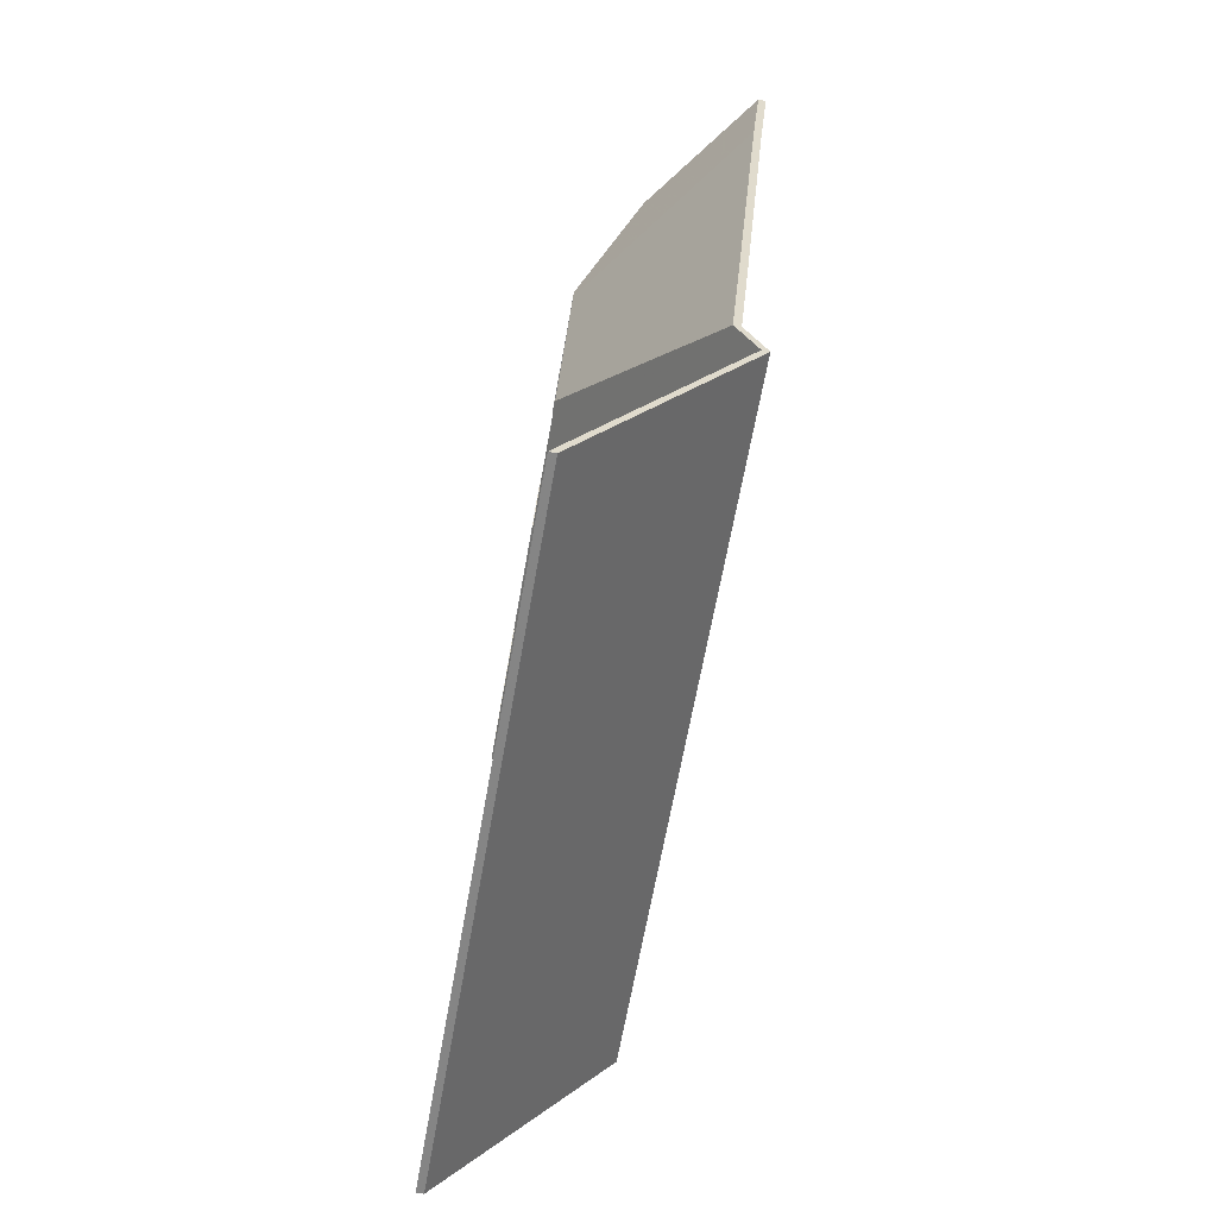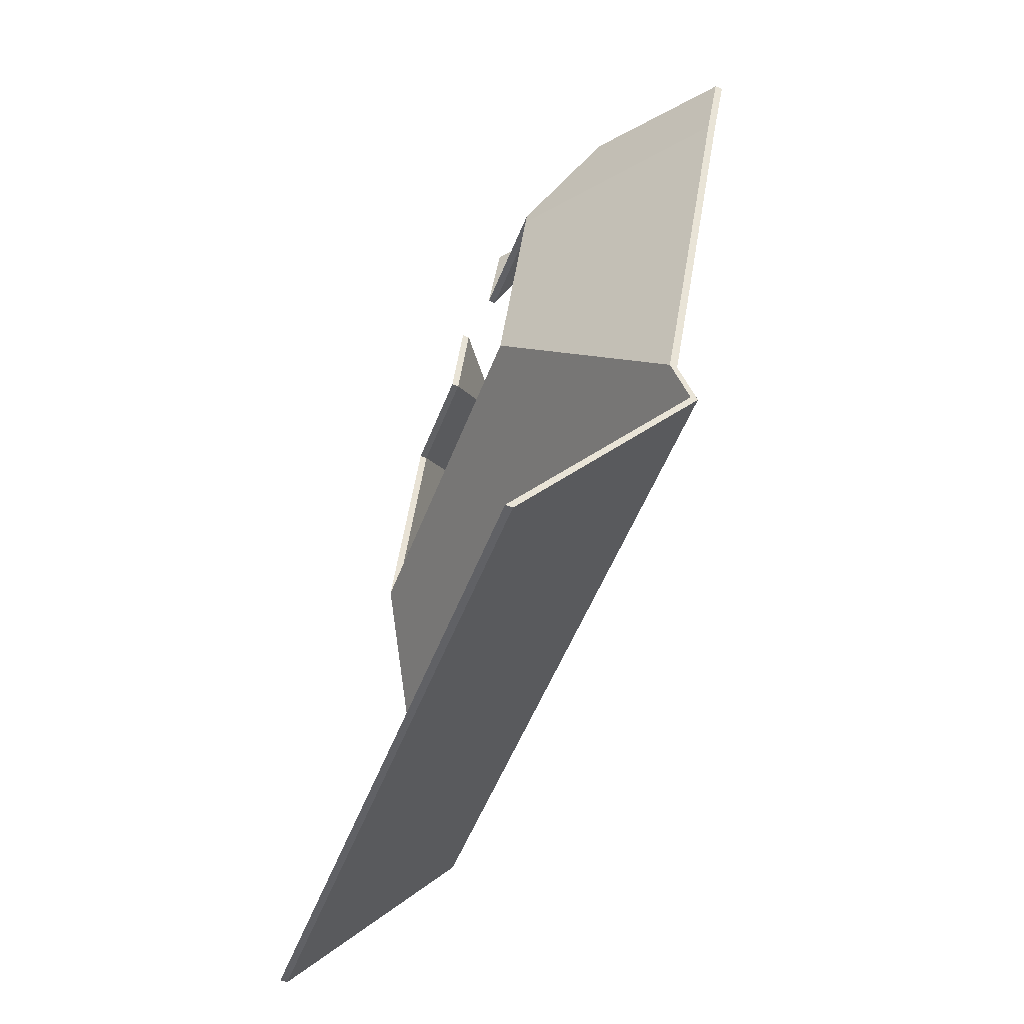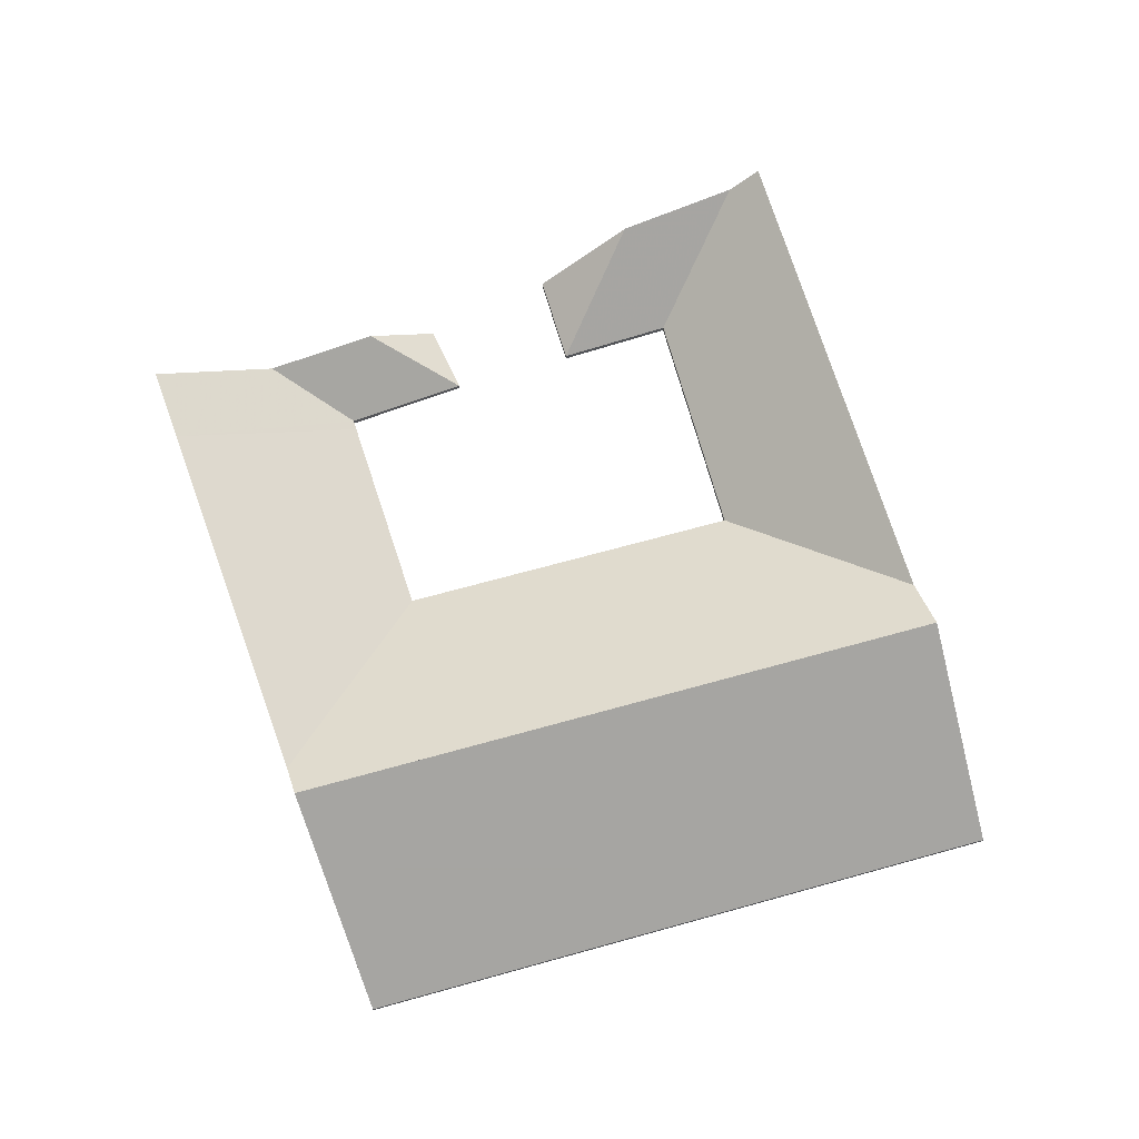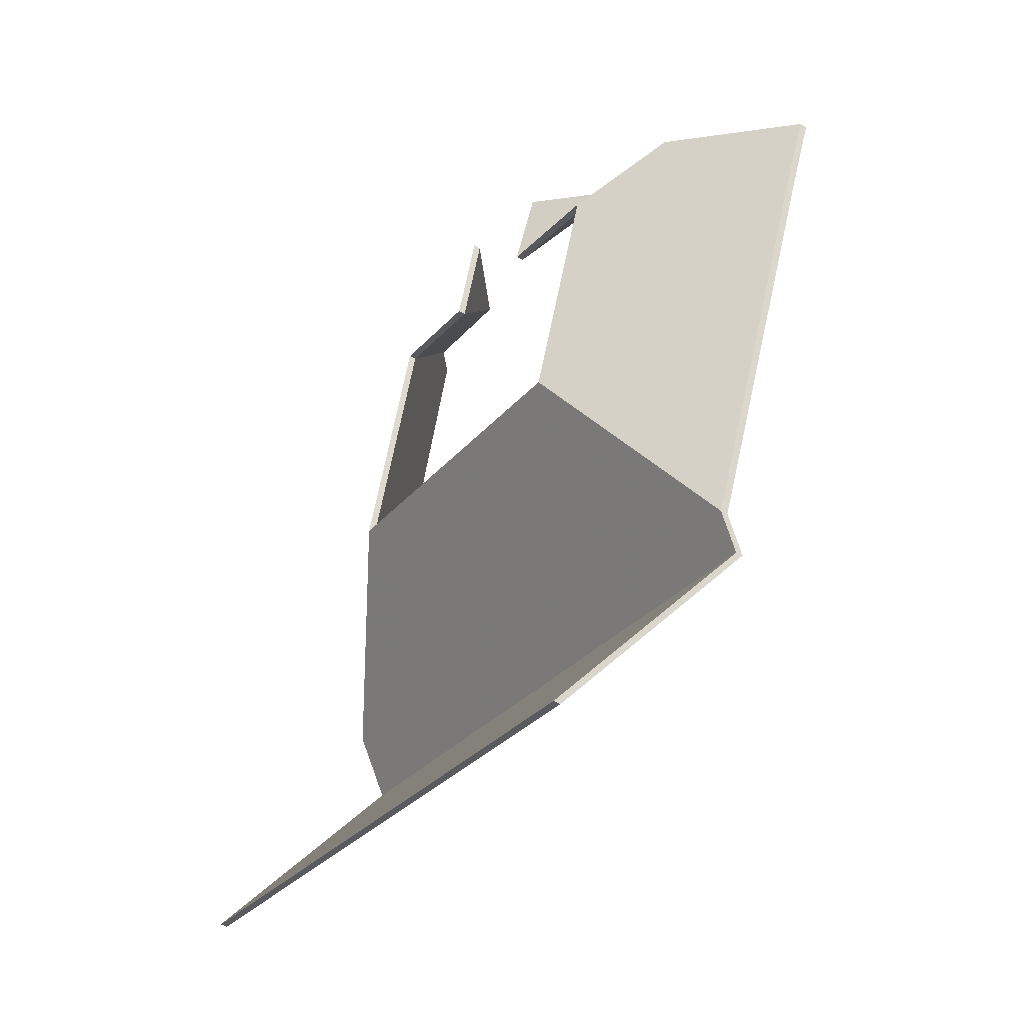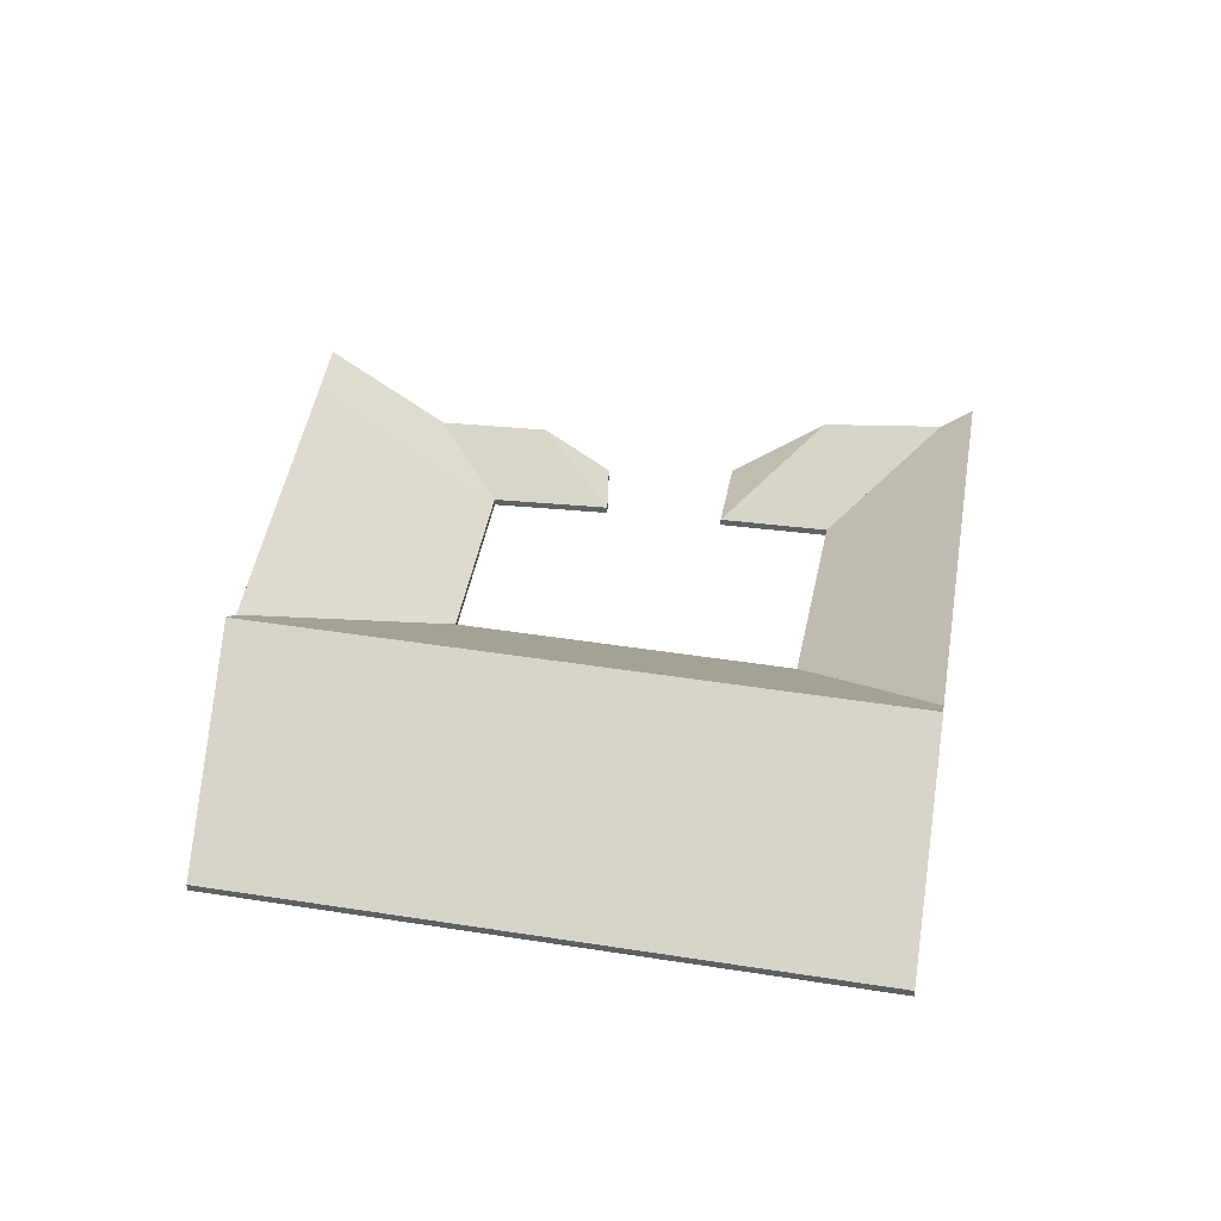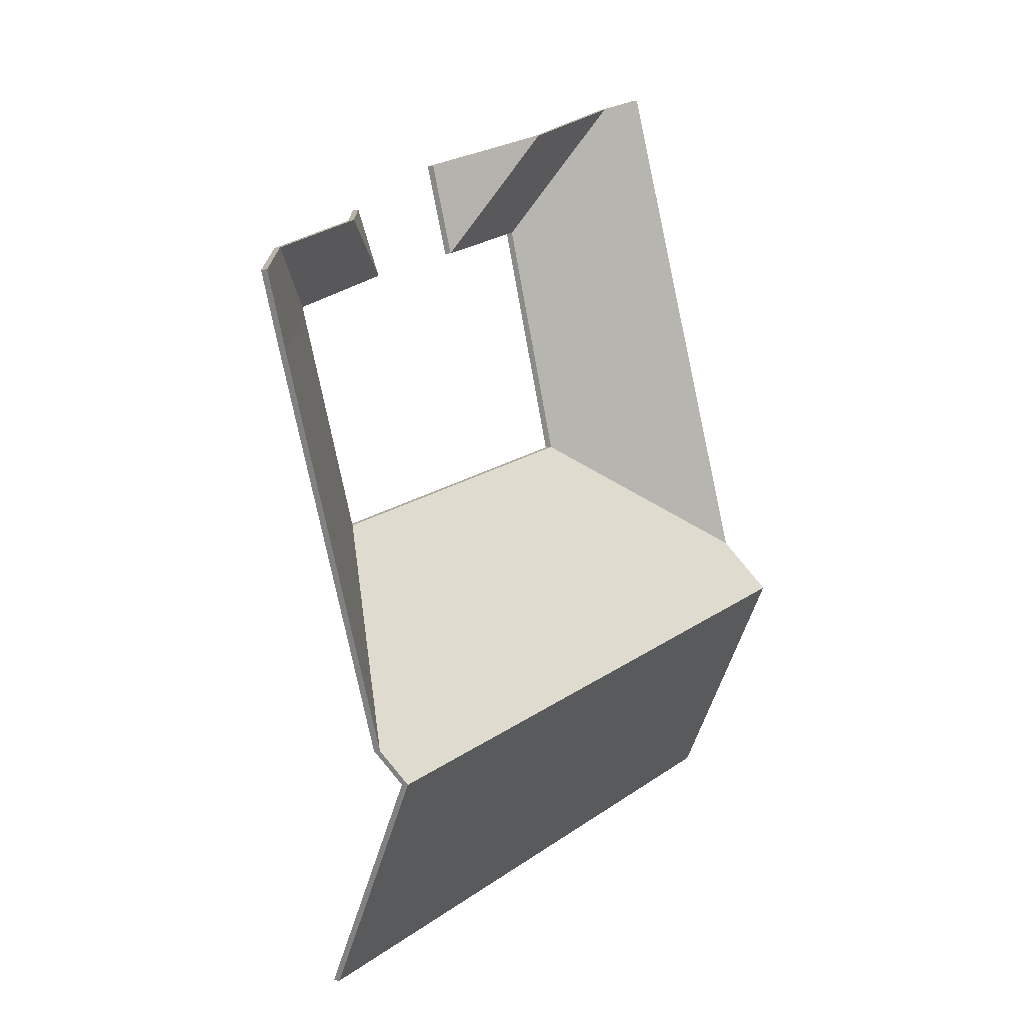
<metadata>
{"format":"obj","ext":"obj","renderer":"f3d","projection":"perspective","resolution":1024,"background":"white","views":[{"elev":-79.3,"azim":79.8,"up":"+Z"},{"elev":-67.0,"azim":69.4,"up":"+Z"},{"elev":72.7,"azim":-178.0,"up":"+Y"},{"elev":-48.5,"azim":58.0,"up":"+Z"},{"elev":38.5,"azim":-151.2,"up":"+Y"},{"elev":-4.1,"azim":126.1,"up":"+Z"}]}
</metadata>
<code>
v 5.491 -0.06347 1.648
v 5.455 -0.09069 1.662
v 5.455 -0.09296 1.662
v 5.491 -0.06574 1.648
v 5.455 -0.09069 1.662
v 5.426 -0.1067 1.649
v 5.426 -0.1089 1.649
v 5.455 -0.09296 1.662
v 5.426 -0.1067 1.649
v 5.426 -0.1066 1.649
v 5.426 -0.1089 1.649
v 5.426 -0.1089 1.649
v 5.426 -0.1066 1.649
v 5.425 -0.1067 1.646
v 5.425 -0.1089 1.646
v 5.426 -0.1089 1.649
v 5.425 -0.1067 1.646
v 5.482 -0.06419 1.625
v 5.482 -0.06646 1.625
v 5.425 -0.1089 1.646
v 5.482 -0.06419 1.625
v 5.491 -0.06347 1.648
v 5.491 -0.06574 1.648
v 5.482 -0.06646 1.625
v 5.455 -0.09069 1.662
v 5.491 -0.06347 1.648
v 5.482 -0.06419 1.625
v 5.426 -0.1066 1.649
v 5.426 -0.1067 1.649
v 5.425 -0.1067 1.646
v 5.482 -0.06646 1.625
v 5.491 -0.06574 1.648
v 5.455 -0.09296 1.662
v 5.426 -0.1089 1.649
v 5.425 -0.1089 1.646
v 5.426 -0.1089 1.649
v 5.482 -0.06419 1.625
v 5.425 -0.1067 1.646
v 5.425 -0.1089 1.646
v 5.482 -0.06646 1.625
v 5.425 -0.1067 1.646
v 5.401 -0.1067 1.582
v 5.401 -0.1089 1.582
v 5.425 -0.1089 1.646
v 5.448 -0.06587 1.542
v 5.482 -0.06419 1.625
v 5.482 -0.06646 1.625
v 5.448 -0.06814 1.542
v 5.401 -0.1067 1.582
v 5.436 -0.06653 1.511
v 5.436 -0.06881 1.511
v 5.401 -0.1089 1.582
v 5.436 -0.06653 1.511
v 5.448 -0.06587 1.542
v 5.448 -0.06814 1.542
v 5.436 -0.06881 1.511
v 5.482 -0.06419 1.625
v 5.448 -0.06587 1.542
v 5.436 -0.06653 1.511
v 5.401 -0.1067 1.582
v 5.425 -0.1067 1.646
v 5.436 -0.06881 1.511
v 5.448 -0.06814 1.542
v 5.482 -0.06646 1.625
v 5.425 -0.1089 1.646
v 5.401 -0.1089 1.582
v 5.42 -0.09073 1.676
v 5.388 -0.1067 1.664
v 5.388 -0.1089 1.664
v 5.42 -0.093 1.676
v 5.388 -0.1067 1.664
v 5.426 -0.1067 1.649
v 5.426 -0.1089 1.649
v 5.388 -0.1089 1.664
v 5.455 -0.09069 1.662
v 5.42 -0.09073 1.676
v 5.42 -0.093 1.676
v 5.455 -0.09296 1.662
v 5.426 -0.1067 1.649
v 5.455 -0.09069 1.662
v 5.455 -0.09296 1.662
v 5.426 -0.1089 1.649
v 5.42 -0.09073 1.676
v 5.455 -0.09069 1.662
v 5.426 -0.1067 1.649
v 5.388 -0.1067 1.664
v 5.426 -0.1089 1.649
v 5.455 -0.09296 1.662
v 5.42 -0.093 1.676
v 5.388 -0.1089 1.664
v 5.42 -0.09073 1.676
v 5.399 -0.1067 1.684
v 5.399 -0.1089 1.684
v 5.42 -0.093 1.676
v 5.399 -0.1067 1.684
v 5.388 -0.1067 1.664
v 5.388 -0.1089 1.664
v 5.399 -0.1089 1.684
v 5.388 -0.1067 1.664
v 5.42 -0.09073 1.676
v 5.42 -0.093 1.676
v 5.388 -0.1089 1.664
v 5.399 -0.1067 1.684
v 5.42 -0.09073 1.676
v 5.388 -0.1067 1.664
v 5.388 -0.1089 1.664
v 5.42 -0.093 1.676
v 5.399 -0.1089 1.684
v 5.35 -0.1067 1.677
v 5.359 -0.1067 1.706
v 5.359 -0.1089 1.706
v 5.35 -0.1089 1.677
v 5.359 -0.1067 1.706
v 5.33 -0.08409 1.718
v 5.33 -0.08637 1.718
v 5.359 -0.1089 1.706
v 5.33 -0.08409 1.718
v 5.35 -0.1067 1.677
v 5.35 -0.1089 1.677
v 5.33 -0.08637 1.718
v 5.359 -0.1067 1.706
v 5.35 -0.1067 1.677
v 5.33 -0.08409 1.718
v 5.33 -0.08637 1.718
v 5.35 -0.1089 1.677
v 5.359 -0.1089 1.706
v 5.292 -0.08223 1.735
v 5.314 -0.1067 1.69
v 5.314 -0.1089 1.69
v 5.292 -0.08451 1.735
v 5.33 -0.08409 1.718
v 5.292 -0.08223 1.735
v 5.292 -0.08451 1.735
v 5.33 -0.08637 1.718
v 5.314 -0.1067 1.69
v 5.35 -0.1067 1.677
v 5.35 -0.1089 1.677
v 5.314 -0.1089 1.69
v 5.35 -0.1067 1.677
v 5.33 -0.08409 1.718
v 5.33 -0.08637 1.718
v 5.35 -0.1089 1.677
v 5.292 -0.08223 1.735
v 5.33 -0.08409 1.718
v 5.35 -0.1067 1.677
v 5.314 -0.1067 1.69
v 5.35 -0.1089 1.677
v 5.33 -0.08637 1.718
v 5.292 -0.08451 1.735
v 5.314 -0.1089 1.69
v 5.228 -0.07183 1.583
v 5.29 -0.1067 1.616
v 5.29 -0.1089 1.616
v 5.228 -0.0741 1.583
v 5.29 -0.1067 1.616
v 5.314 -0.1067 1.69
v 5.314 -0.1089 1.69
v 5.29 -0.1089 1.616
v 5.314 -0.1067 1.69
v 5.292 -0.08223 1.735
v 5.292 -0.08451 1.735
v 5.314 -0.1089 1.69
v 5.292 -0.08223 1.735
v 5.282 -0.07486 1.739
v 5.282 -0.07714 1.739
v 5.292 -0.08451 1.735
v 5.282 -0.07486 1.739
v 5.228 -0.07183 1.583
v 5.228 -0.0741 1.583
v 5.282 -0.07714 1.739
v 5.29 -0.1067 1.616
v 5.228 -0.07183 1.583
v 5.282 -0.07486 1.739
v 5.292 -0.08223 1.735
v 5.314 -0.1067 1.69
v 5.282 -0.07714 1.739
v 5.228 -0.0741 1.583
v 5.29 -0.1089 1.616
v 5.314 -0.1089 1.69
v 5.292 -0.08451 1.735
v 5.432 -0.05905 1.501
v 5.436 -0.06653 1.511
v 5.436 -0.06881 1.511
v 5.432 -0.06133 1.501
v 5.436 -0.06653 1.511
v 5.401 -0.1067 1.582
v 5.401 -0.1089 1.582
v 5.436 -0.06881 1.511
v 5.401 -0.1067 1.582
v 5.29 -0.1067 1.616
v 5.29 -0.1089 1.616
v 5.401 -0.1089 1.582
v 5.29 -0.1067 1.616
v 5.228 -0.07183 1.583
v 5.228 -0.0741 1.583
v 5.29 -0.1089 1.616
v 5.228 -0.07183 1.583
v 5.222 -0.0595 1.566
v 5.222 -0.06178 1.566
v 5.228 -0.0741 1.583
v 5.222 -0.0595 1.566
v 5.432 -0.05905 1.501
v 5.432 -0.06133 1.501
v 5.222 -0.06178 1.566
v 5.436 -0.06653 1.511
v 5.432 -0.05905 1.501
v 5.222 -0.0595 1.566
v 5.228 -0.07183 1.583
v 5.29 -0.1067 1.616
v 5.401 -0.1067 1.582
v 5.222 -0.06178 1.566
v 5.432 -0.06133 1.501
v 5.436 -0.06881 1.511
v 5.401 -0.1089 1.582
v 5.29 -0.1089 1.616
v 5.228 -0.0741 1.583
v 5.222 -0.0595 1.566
v 5.2 -0.1067 1.503
v 5.2 -0.1089 1.503
v 5.222 -0.06178 1.566
v 5.2 -0.1067 1.503
v 5.406 -0.1067 1.438
v 5.406 -0.1089 1.438
v 5.2 -0.1089 1.503
v 5.432 -0.05905 1.501
v 5.222 -0.0595 1.566
v 5.222 -0.06178 1.566
v 5.432 -0.06133 1.501
v 5.406 -0.1067 1.438
v 5.432 -0.05905 1.501
v 5.432 -0.06133 1.501
v 5.406 -0.1089 1.438
v 5.222 -0.0595 1.566
v 5.432 -0.05905 1.501
v 5.406 -0.1067 1.438
v 5.2 -0.1067 1.503
v 5.406 -0.1089 1.438
v 5.432 -0.06133 1.501
v 5.222 -0.06178 1.566
v 5.2 -0.1089 1.503
f 1 2 3
f 1 3 4
f 5 6 7
f 5 7 8
f 9 10 11
f 9 11 12
f 13 14 15
f 13 15 16
f 17 18 19
f 17 19 20
f 21 22 23
f 21 23 24
f 25 26 27
f 28 25 27
f 29 25 28
f 30 28 27
f 31 32 33
f 31 33 34
f 35 31 34
f 36 34 33
f 37 38 39
f 37 39 40
f 41 42 43
f 41 43 44
f 45 46 47
f 45 47 48
f 49 50 51
f 49 51 52
f 53 54 55
f 53 55 56
f 57 58 59
f 57 59 60
f 57 60 61
f 62 63 64
f 62 64 65
f 62 65 66
f 67 68 69
f 67 69 70
f 71 72 73
f 71 73 74
f 75 76 77
f 75 77 78
f 79 80 81
f 79 81 82
f 83 84 85
f 83 85 86
f 87 88 89
f 87 89 90
f 91 92 93
f 91 93 94
f 95 96 97
f 95 97 98
f 99 100 101
f 99 101 102
f 103 104 105
f 106 107 108
f 109 110 111
f 109 111 112
f 113 114 115
f 113 115 116
f 117 118 119
f 117 119 120
f 121 122 123
f 124 125 126
f 127 128 129
f 127 129 130
f 131 132 133
f 131 133 134
f 135 136 137
f 135 137 138
f 139 140 141
f 139 141 142
f 143 144 145
f 143 145 146
f 147 148 149
f 147 149 150
f 151 152 153
f 151 153 154
f 155 156 157
f 155 157 158
f 159 160 161
f 159 161 162
f 163 164 165
f 163 165 166
f 167 168 169
f 167 169 170
f 171 172 173
f 171 173 174
f 171 174 175
f 176 177 178
f 176 178 179
f 176 179 180
f 181 182 183
f 181 183 184
f 185 186 187
f 185 187 188
f 189 190 191
f 189 191 192
f 193 194 195
f 193 195 196
f 197 198 199
f 197 199 200
f 201 202 203
f 201 203 204
f 205 206 207
f 205 207 208
f 205 208 209
f 205 209 210
f 211 212 213
f 211 213 214
f 211 214 215
f 211 215 216
f 217 218 219
f 217 219 220
f 221 222 223
f 221 223 224
f 225 226 227
f 225 227 228
f 229 230 231
f 229 231 232
f 233 234 235
f 233 235 236
f 237 238 239
f 237 239 240

</code>
